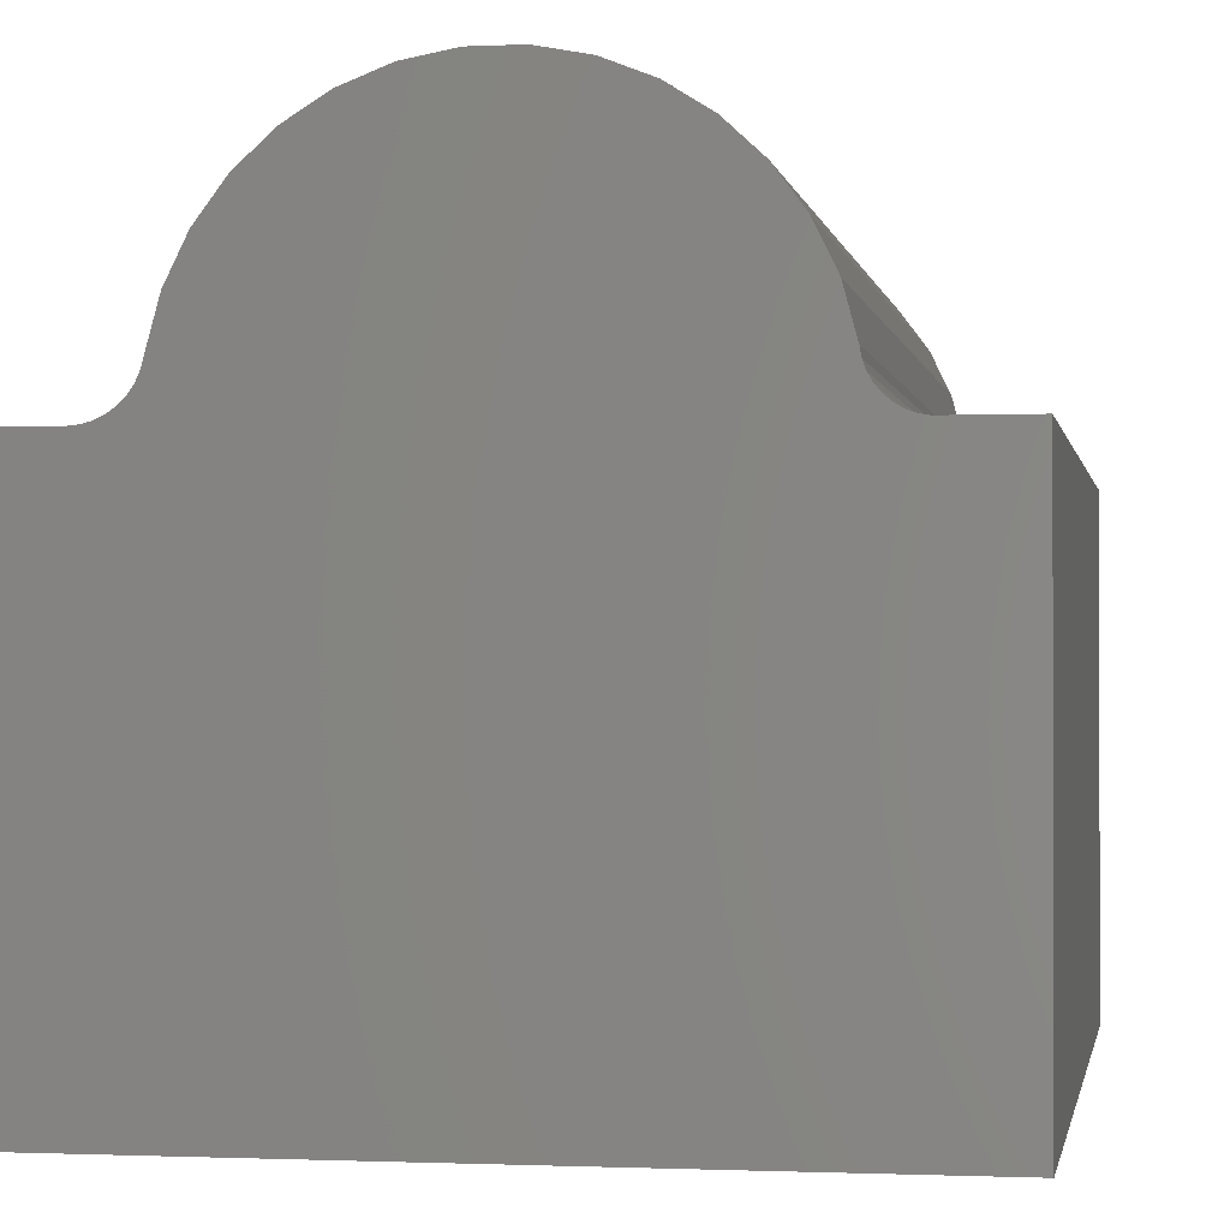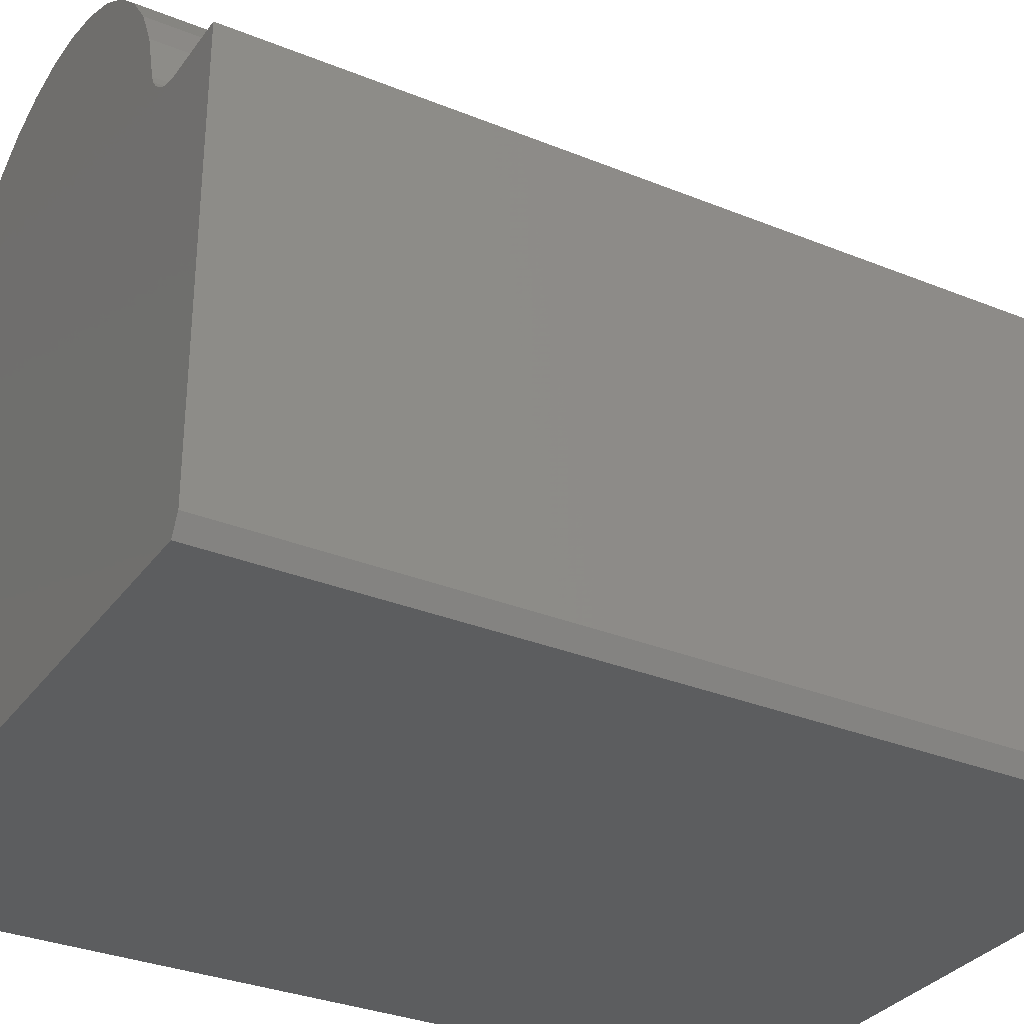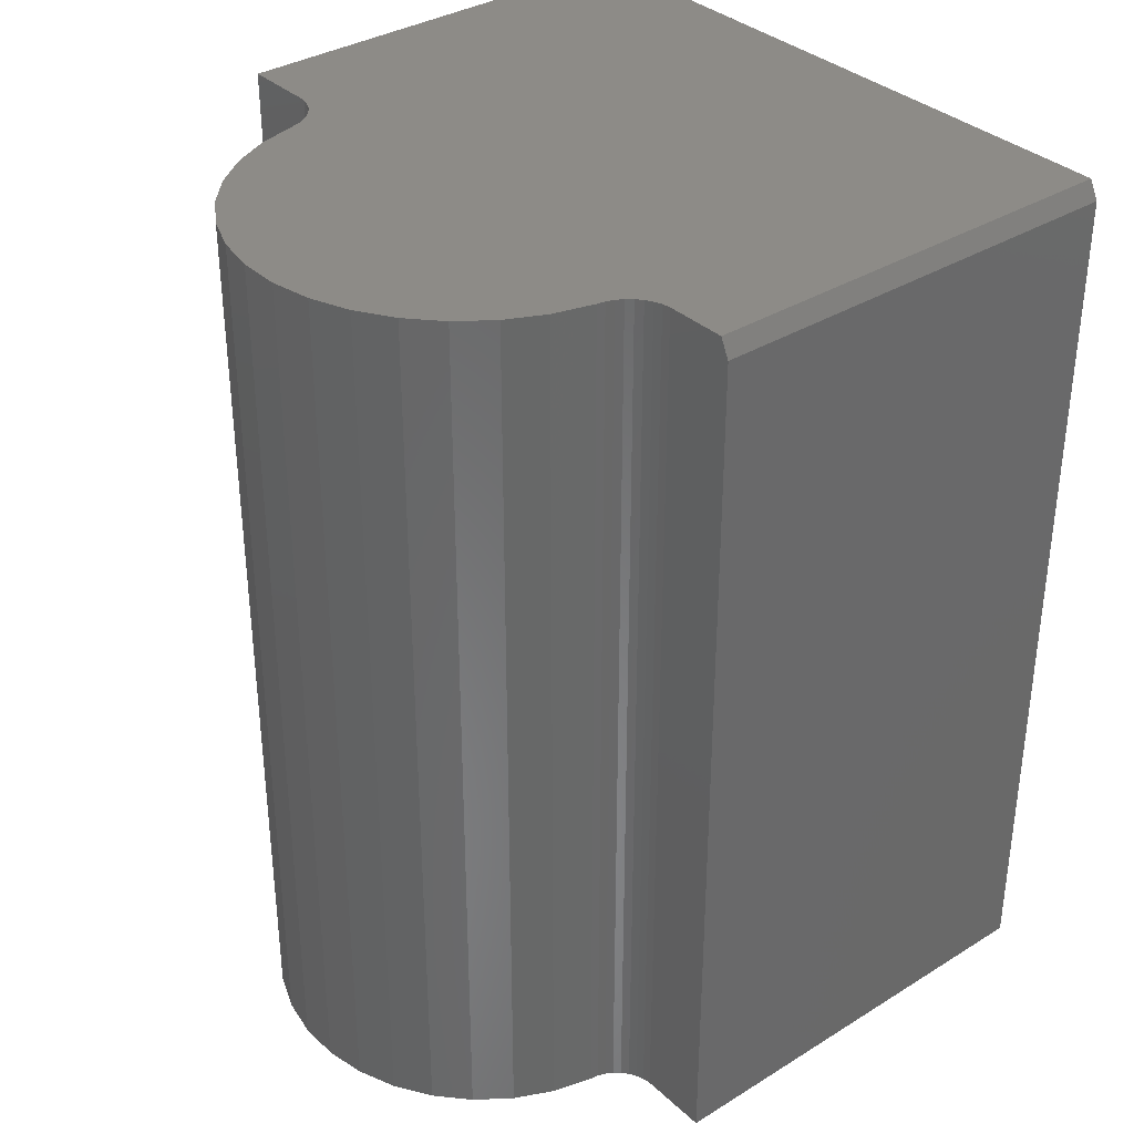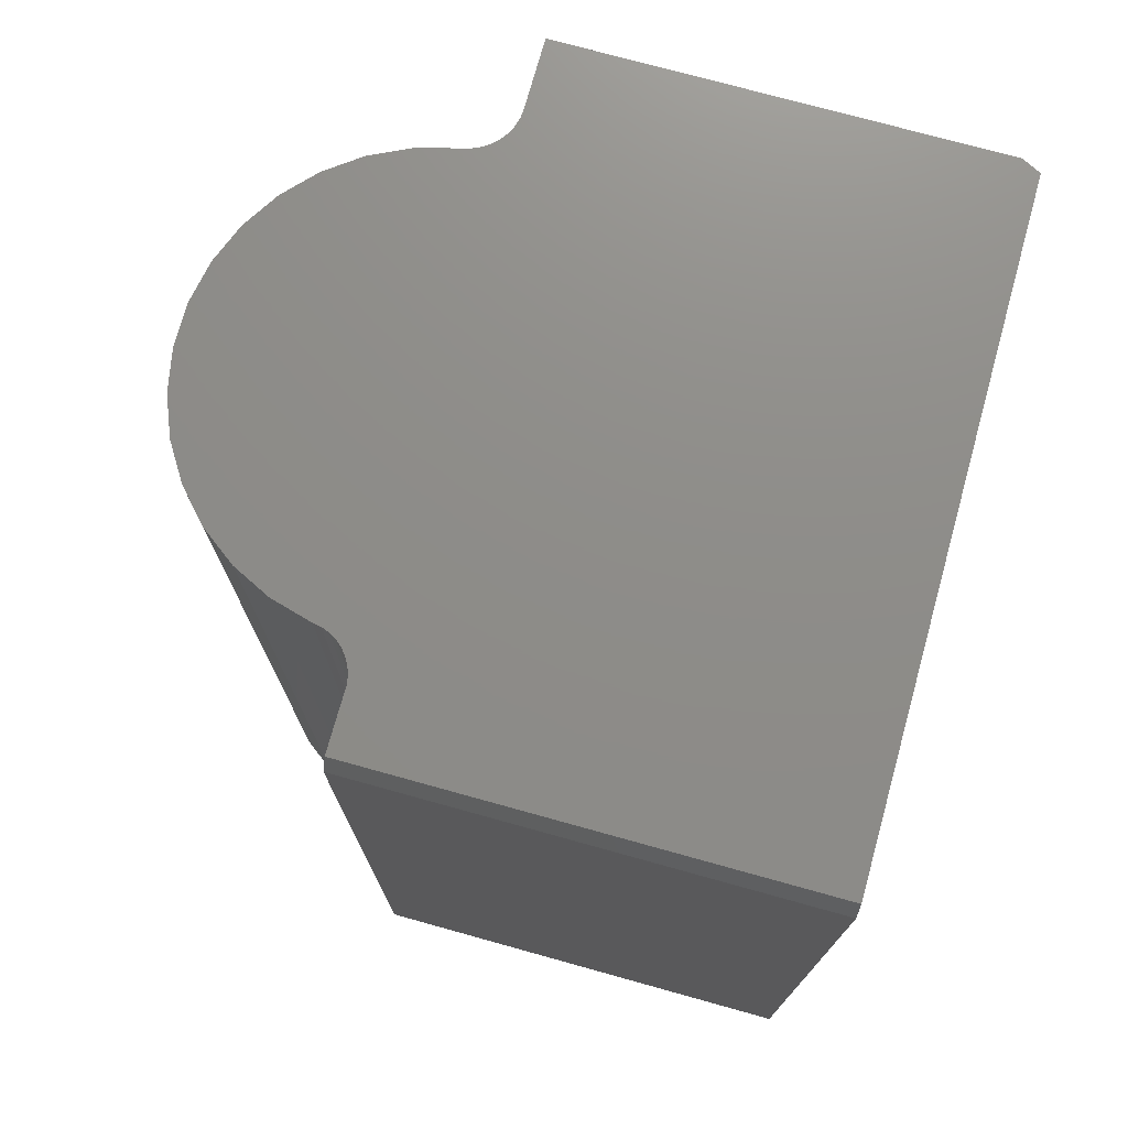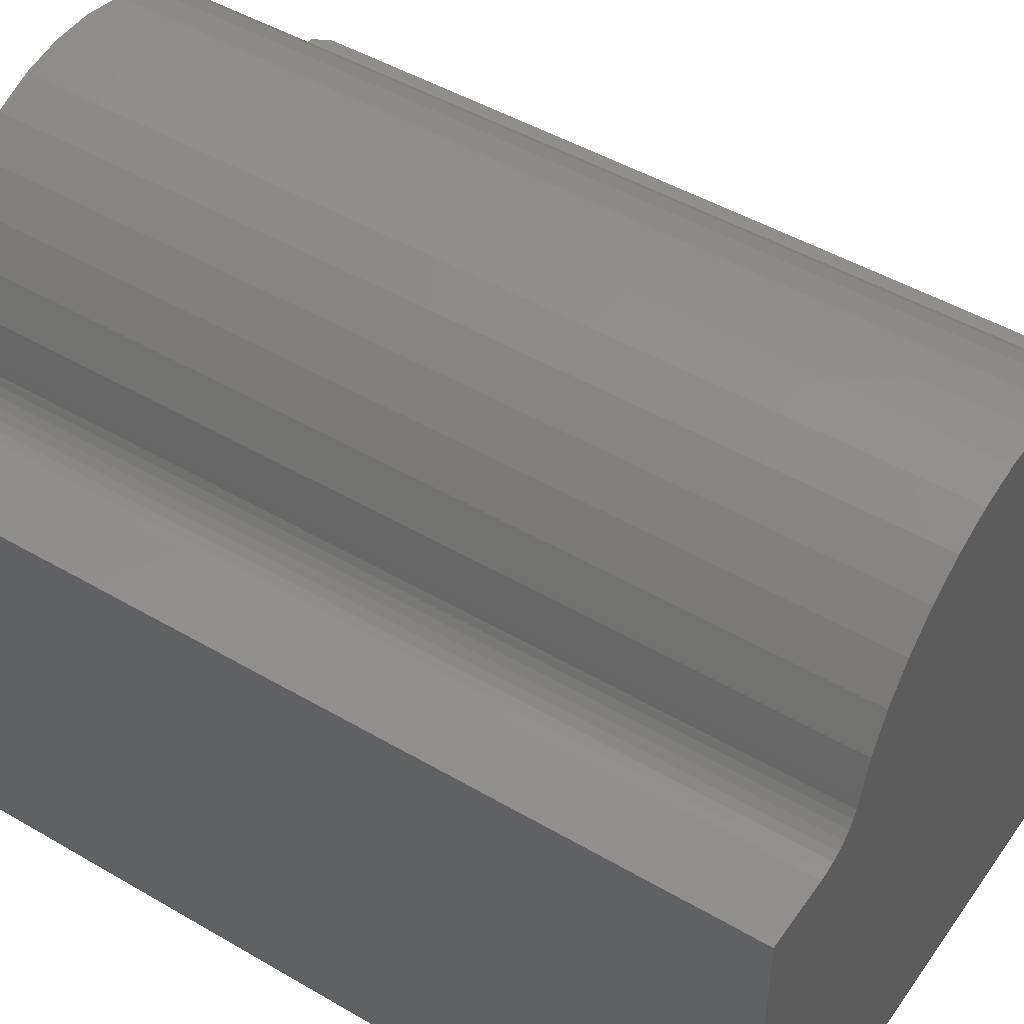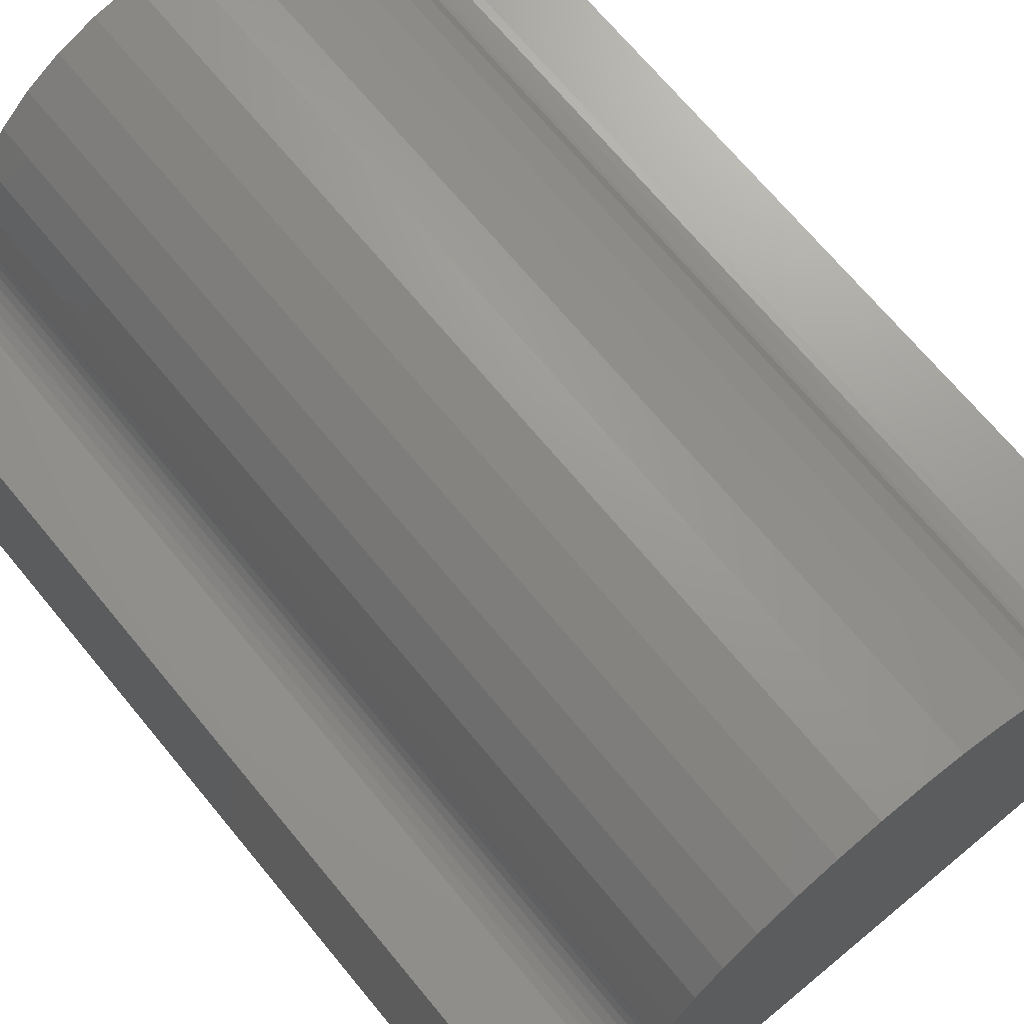
<metadata>
{"format":"stl","ext":"stl","renderer":"f3d","projection":"perspective","resolution":1024,"background":"white","views":[{"elev":-0.9,"azim":9.7,"up":"+Z"},{"elev":-31.8,"azim":-119.8,"up":"+Z"},{"elev":34.8,"azim":50.5,"up":"+Y"},{"elev":74.5,"azim":105.5,"up":"+Y"},{"elev":47.6,"azim":-56.6,"up":"+Z"},{"elev":69.9,"azim":140.4,"up":"+Z"}]}
</metadata>
<code>
# stl→obj: 76 verts, 148 faces
v -0.3219 0.75 0.5479
v -0.2878 0.75 0.5544
v -0.2531 0.75 0.5544
v -0.219 0.75 0.5479
v -0.3542 0.75 0.5353
v -0.4589 0.75 0.3868
v -0.4559 0.75 0.3936
v -0.08575 0.75 0.394
v -0.08342 0.75 0.3876
v -0.08002 0.75 0.3817
v -0.4631 0.75 0.3807
v -0.07564 0.75 0.3765
v -0.4683 0.75 0.3754
v -0.07042 0.75 0.3721
v -0.4743 0.75 0.3711
v -0.06452 0.75 0.3687
v -0.481 0.75 0.3679
v -0.4881 0.75 0.3659
v -0.05811 0.75 0.3664
v -0.0514 0.75 0.3652
v -0.08692 0.75 0.4007
v -0.454 0.75 0.4007
v -0.4449 0.75 0.4342
v -0.09601 0.75 0.4342
v -1.11e-16 0.75 -0.007812
v -0.5469 0.75 -0.007812
v -0.5547 0.75 0.007812
v -0.5547 0.75 0.3652
v -0.4955 0.75 0.3652
v -8.818e-17 0.75 0.3652
v -0.1867 0.75 0.5353
v -0.1573 0.75 0.5169
v -0.3836 0.75 0.5169
v -0.1318 0.75 0.4933
v -0.4091 0.75 0.4933
v -0.1112 0.75 0.4654
v -0.4298 0.75 0.4654
v 0.007812 0.7344 -0.007812
v 0.007812 6.245e-17 -0.007812
v -0.5469 8.674e-19 -0.007812
v -0.2531 6.886e-17 0.5544
v -0.2878 6.501e-17 0.5544
v -0.3219 6.083e-17 0.5479
v -0.219 7.225e-17 0.5479
v -0.3542 5.646e-17 0.5353
v -0.08575 5.071e-17 0.394
v -0.4559 5.909e-17 0.3936
v -0.4589 5.833e-17 0.3868
v -0.08342 5.057e-17 0.3876
v -0.08002 5.058e-17 0.3817
v -0.4631 5.749e-17 0.3807
v -0.07564 5.075e-17 0.3765
v -0.4683 5.659e-17 0.3754
v -0.07042 5.106e-17 0.3721
v -0.4743 5.566e-17 0.3711
v -0.06452 5.15e-17 0.3687
v -0.481 5.472e-17 0.3679
v -0.4881 5.381e-17 0.3659
v -0.05811 5.207e-17 0.3664
v -0.0514 7.885e-17 0.3652
v -0.08692 5.099e-17 0.4007
v -0.09601 7.89e-17 0.4342
v -0.4449 4.017e-17 0.4342
v -0.454 3.709e-17 0.4007
v 0.007812 8.542e-17 0.3652
v -0.4955 5.294e-17 0.3652
v -0.5547 2.297e-17 0.3652
v -0.5547 9.622e-19 0.007812
v -0.4298 4.377e-17 0.4654
v -0.1112 7.915e-17 0.4654
v -0.4091 4.778e-17 0.4933
v -0.1318 7.857e-17 0.4933
v -0.3836 5.206e-17 0.5169
v -0.1573 7.719e-17 0.5169
v -0.1867 7.506e-17 0.5353
v 0.007812 0.7344 0.3652
f 1 2 3
f 4 1 3
f 5 1 4
f 6 7 8
f 9 6 8
f 6 9 10
f 10 11 6
f 11 10 12
f 12 13 11
f 13 12 14
f 14 15 13
f 15 14 16
f 17 15 16
f 18 17 16
f 19 18 16
f 18 19 20
f 21 8 7
f 21 7 22
f 21 22 23
f 21 23 24
f 25 26 27
f 25 27 28
f 25 28 29
f 25 29 18
f 25 18 20
f 25 20 30
f 4 31 5
f 5 31 32
f 5 32 33
f 33 32 34
f 33 34 35
f 35 34 36
f 35 36 37
f 37 36 24
f 37 24 23
f 25 38 26
f 26 38 39
f 26 39 40
f 41 42 43
f 41 43 44
f 44 43 45
f 46 47 48
f 46 48 49
f 50 49 48
f 48 51 50
f 52 50 51
f 51 53 52
f 54 52 53
f 53 55 54
f 56 54 55
f 56 55 57
f 56 57 58
f 56 58 59
f 60 59 58
f 61 62 63
f 61 63 64
f 61 64 47
f 61 47 46
f 39 65 60
f 39 60 58
f 39 58 66
f 39 66 67
f 39 67 68
f 39 68 40
f 63 62 69
f 69 62 70
f 69 70 71
f 71 70 72
f 71 72 73
f 73 72 74
f 73 74 45
f 45 74 75
f 45 75 44
f 67 28 68
f 68 28 27
f 68 27 40
f 40 27 26
f 30 20 76
f 76 20 60
f 76 60 65
f 39 38 65
f 65 38 76
f 25 30 38
f 38 30 76
f 66 29 67
f 67 29 28
f 13 51 11
f 11 51 48
f 11 48 6
f 6 48 47
f 6 47 7
f 7 47 64
f 7 64 22
f 51 13 53
f 53 13 15
f 53 15 55
f 55 15 17
f 55 17 57
f 57 17 18
f 57 18 58
f 58 18 29
f 58 29 66
f 22 64 23
f 23 64 63
f 23 63 37
f 37 63 69
f 37 69 35
f 35 69 71
f 35 71 33
f 33 71 73
f 33 73 5
f 5 73 45
f 5 45 1
f 1 45 43
f 1 43 2
f 2 43 42
f 2 42 3
f 3 42 41
f 3 41 4
f 4 41 44
f 4 44 31
f 31 44 75
f 31 75 32
f 32 75 74
f 32 74 34
f 34 74 72
f 34 72 36
f 36 72 70
f 36 70 24
f 24 70 62
f 24 62 21
f 21 62 61
f 12 54 14
f 14 54 56
f 14 56 16
f 16 56 59
f 16 59 19
f 19 59 60
f 19 60 20
f 54 12 52
f 52 12 10
f 52 10 50
f 50 10 9
f 50 9 49
f 49 9 8
f 49 8 46
f 46 8 21
f 46 21 61

</code>
